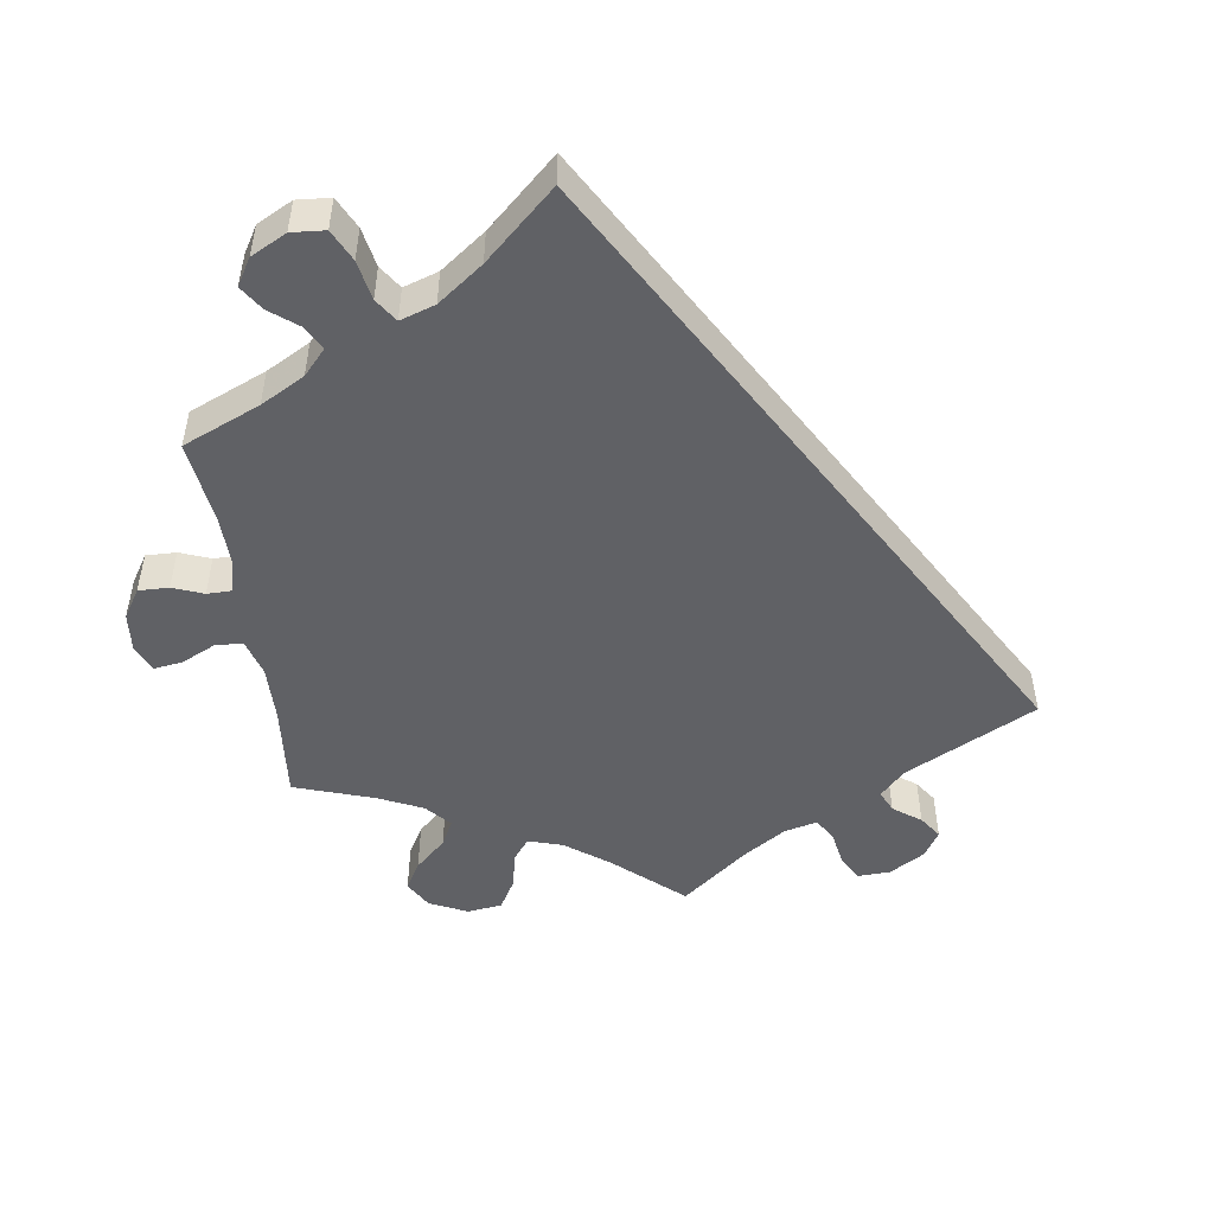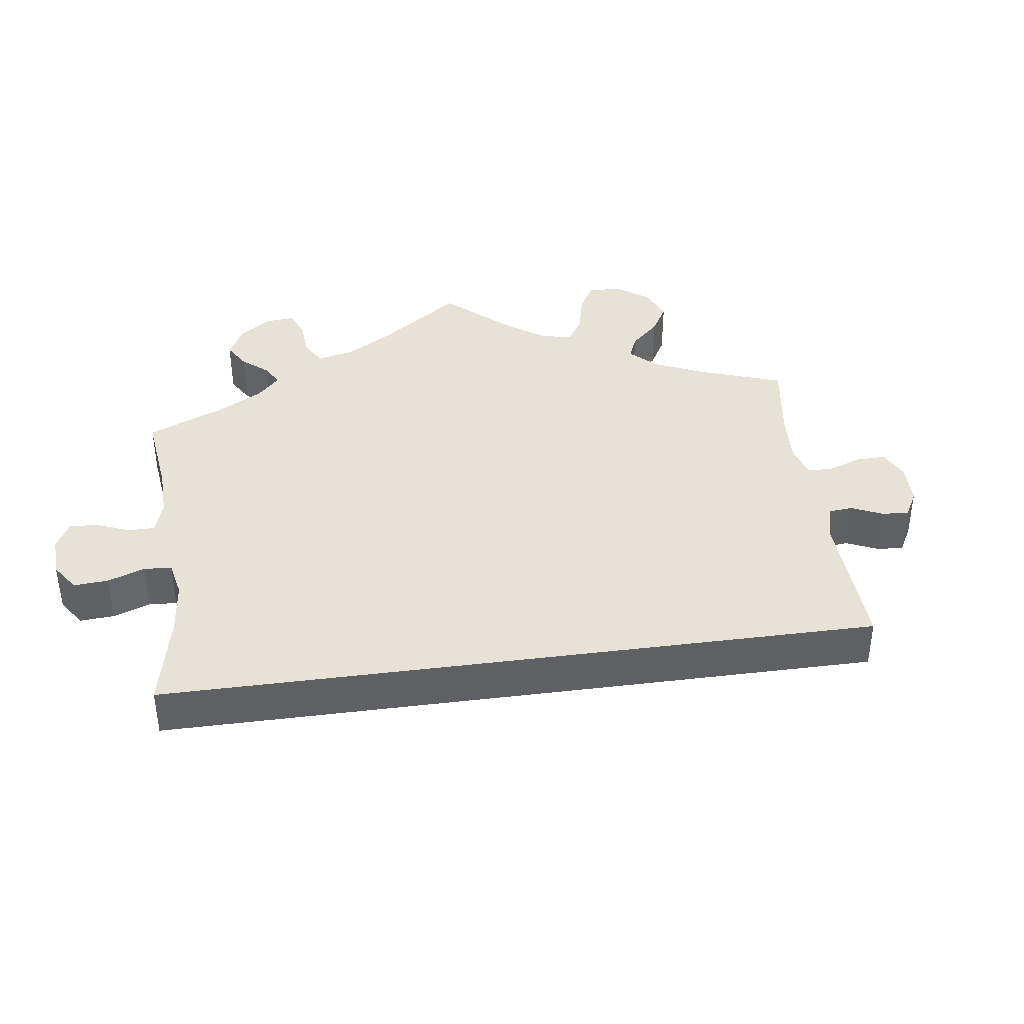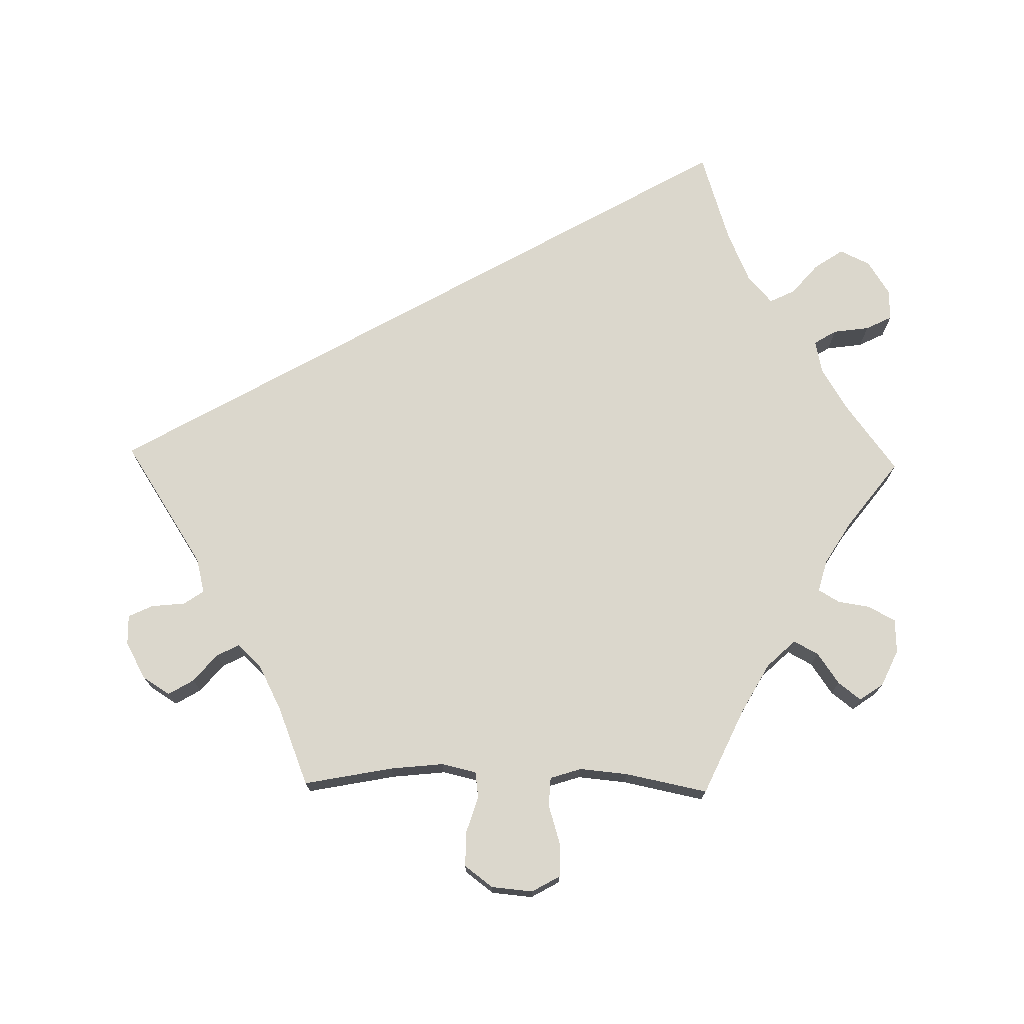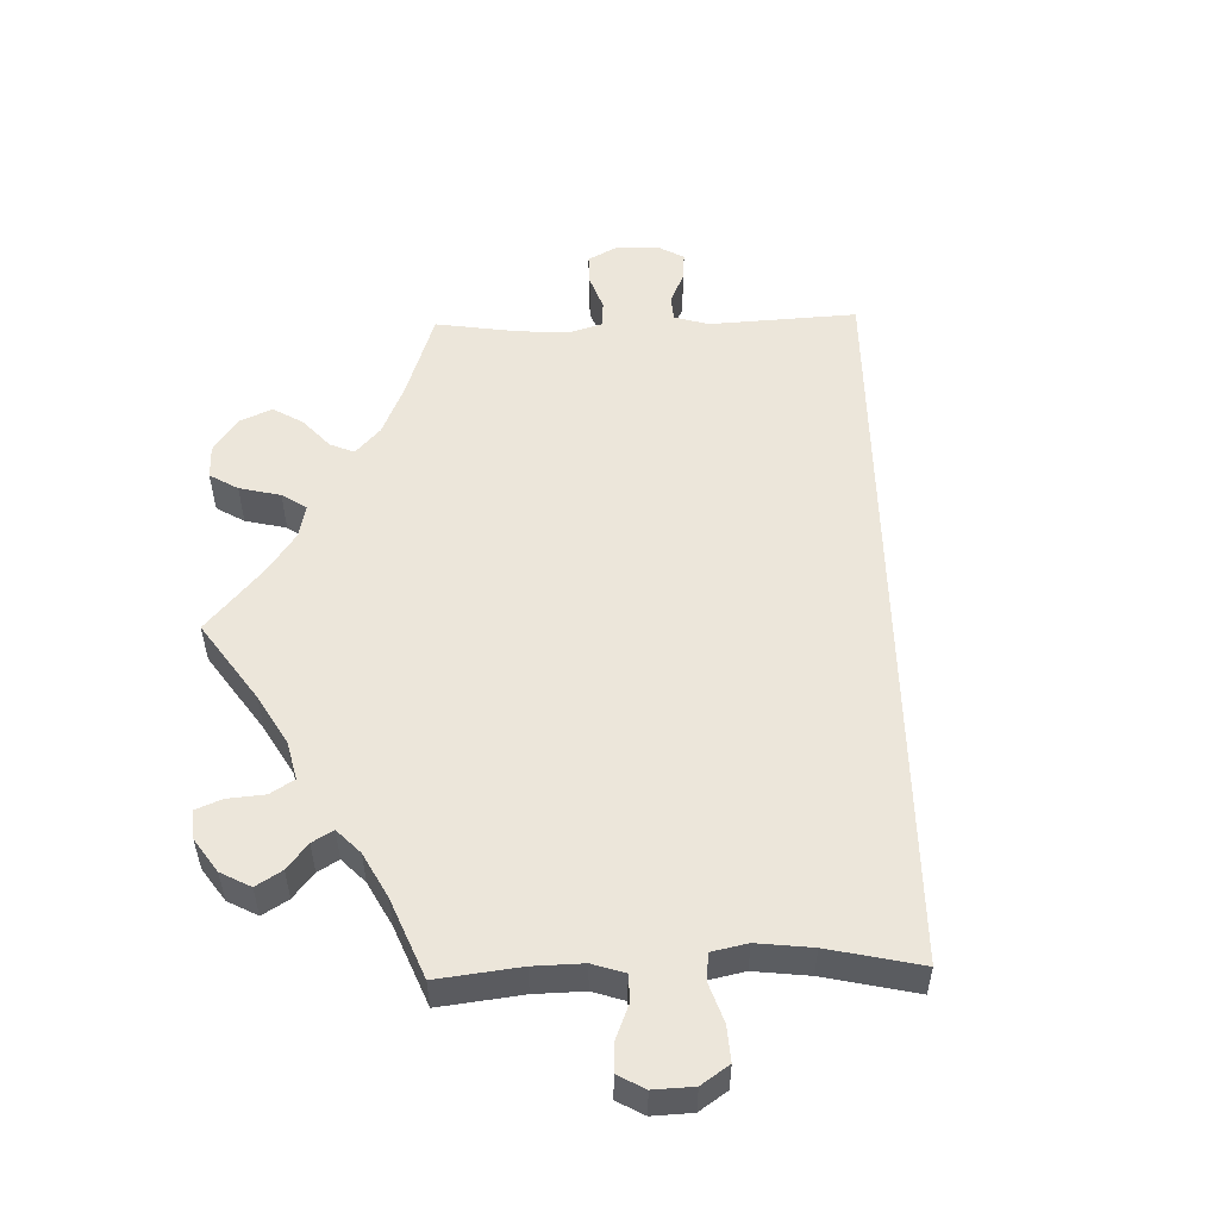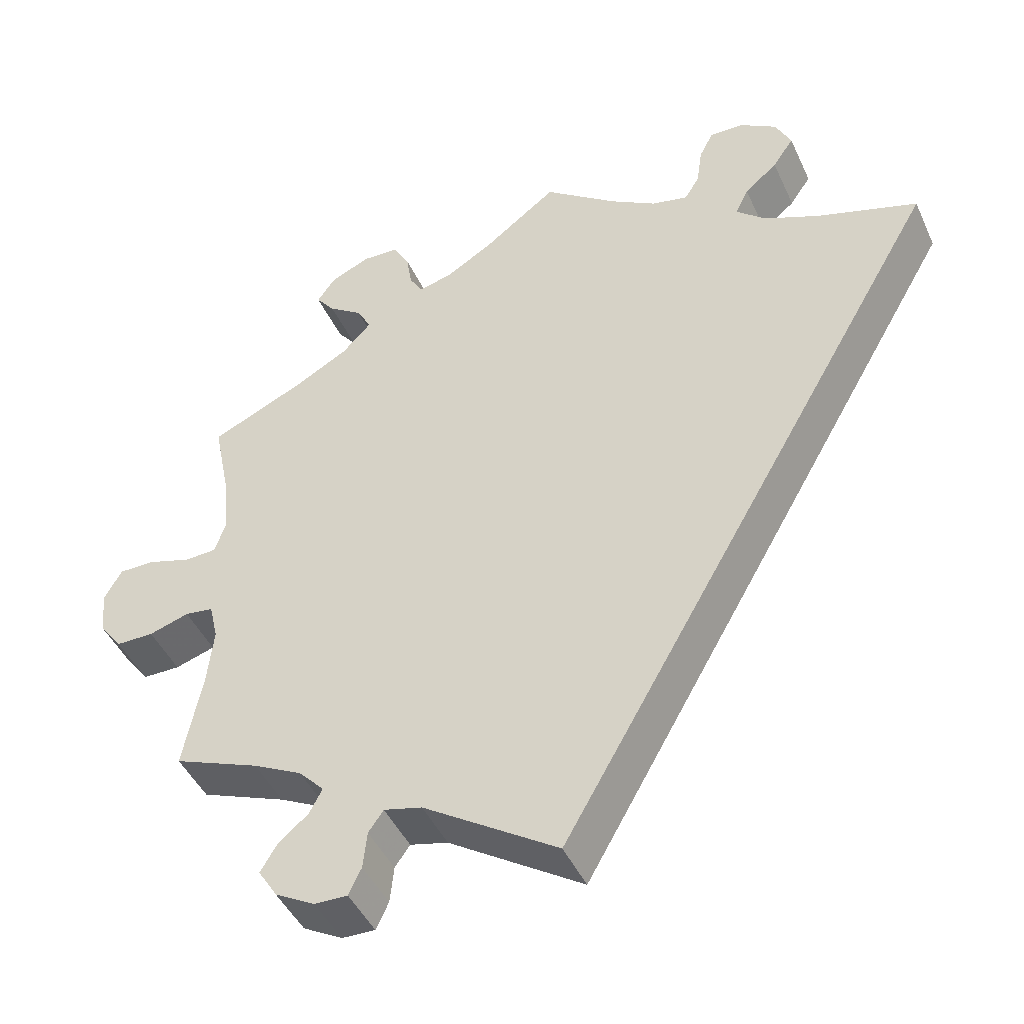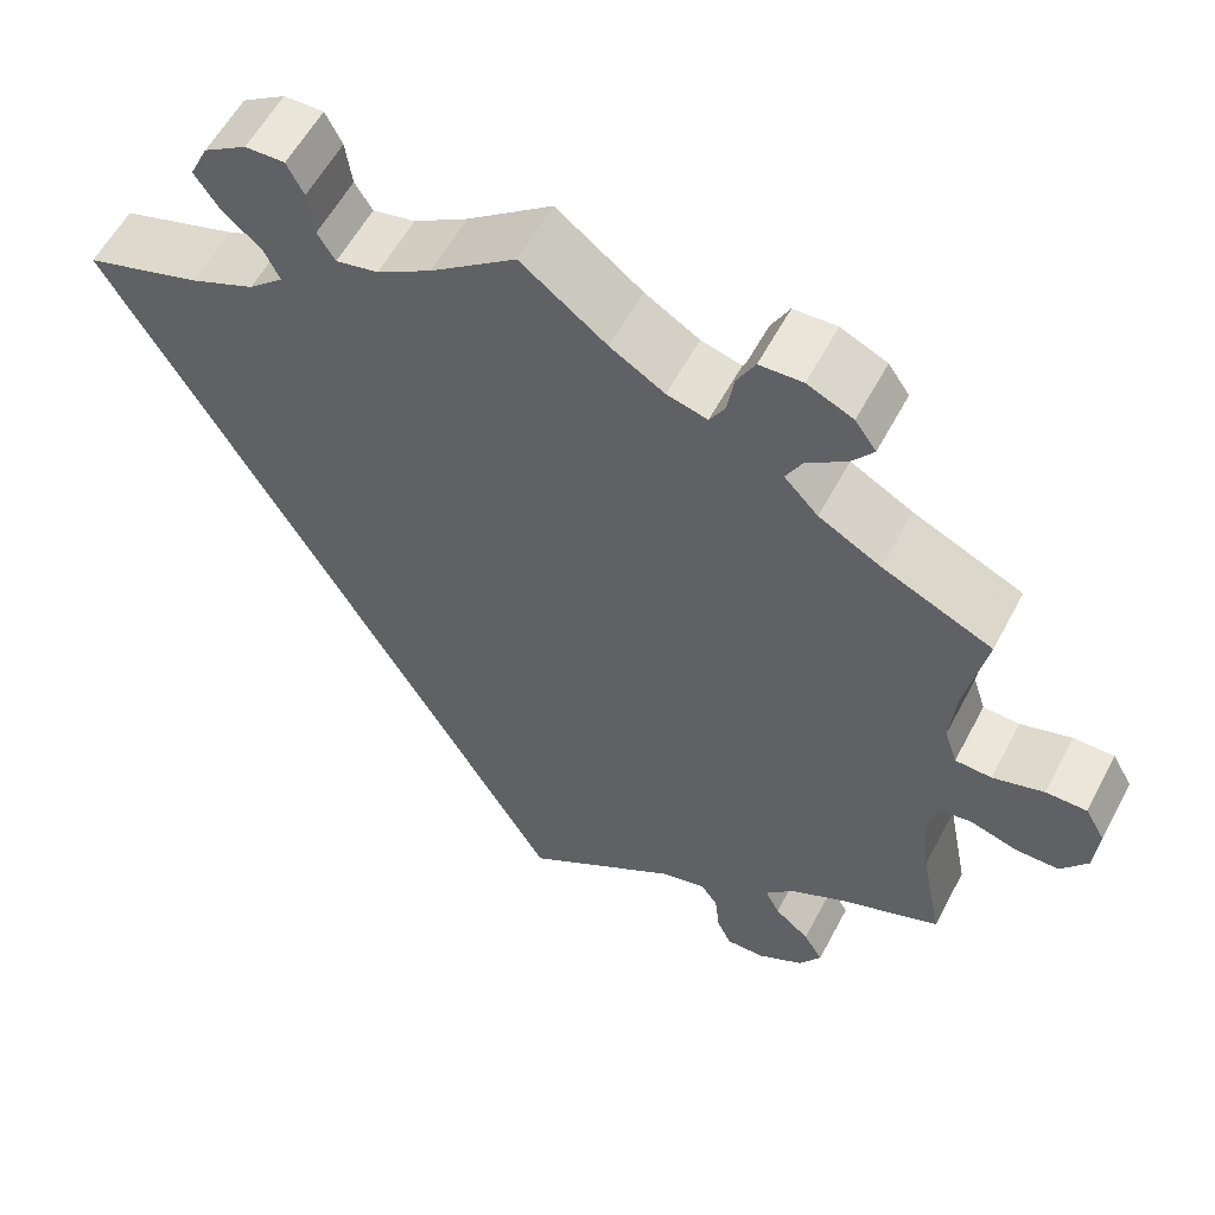
<metadata>
{"format":"obj","ext":"obj","renderer":"f3d","projection":"perspective","resolution":1024,"background":"white","views":[{"elev":-49.6,"azim":68.2,"up":"+Y"},{"elev":40.5,"azim":112.2,"up":"+Y"},{"elev":73.1,"azim":-88.8,"up":"+Y"},{"elev":54.4,"azim":28.2,"up":"+Y"},{"elev":-45.4,"azim":23.7,"up":"+Z"},{"elev":57.6,"azim":-152.3,"up":"+Z"}]}
</metadata>
<code>
v 0.001 0.07 -0.578
v -0.169 0.07 -0.467
v -0.217 0.07 -0.455
v -0.236 0.07 -0.482
v -0.241 0.07 -0.529
v -0.257 0.07 -0.563
v -0.299 0.07 -0.562
v -0.349 0.07 -0.534
v -0.373 0.07 -0.496
v -0.352 0.07 -0.461
v -0.314 0.07 -0.429
v -0.298 0.07 -0.398
v -0.33 0.07 -0.364
v -0.392 0.07 -0.332
v -0.5 0.07 -0.289
v -0.476 0.07 -0.166
v -0.468 0.07 -0.092
v -0.479 0.07 -0.044
v -0.515 0.07 -0.039
v -0.566 0.07 -0.055
v -0.614 0.07 -0.055
v -0.643 0.07 -0.016
v -0.648 0.07 0.041
v -0.626 0.07 0.08
v -0.581 0.07 0.08
v -0.525 0.07 0.063
v -0.485 0.07 0.065
v -0.471 0.07 0.108
v -0.477 0.07 0.175
v -0.5 0.07 0.289
v -0.38 0.07 0.344
v -0.312 0.07 0.382
v -0.275 0.07 0.421
v -0.293 0.07 0.455
v -0.336 0.07 0.485
v -0.36 0.07 0.516
v -0.337 0.07 0.549
v -0.287 0.07 0.572
v -0.24 0.07 0.57
v -0.22 0.07 0.533
v -0.213 0.07 0.488
v -0.196 0.07 0.459
v -0.152 0.07 0.471
v -0.093 0.07 0.507
v 0 0.07 0.578
v 0.093 0.07 0.508
v 0.152 0.07 0.472
v 0.198 0.07 0.462
v 0.217 0.07 0.493
v 0.224 0.07 0.543
v 0.242 0.07 0.579
v 0.285 0.07 0.578
v 0.332 0.07 0.548
v 0.352 0.07 0.506
v 0.325 0.07 0.466
v 0.283 0.07 0.43
v 0.266 0.07 0.395
v 0.304 0.07 0.361
v 0.375 0.07 0.33
v 0.501 0.07 0.29
v 0.001 0 -0.578
v -0.169 0 -0.467
v -0.217 0 -0.455
v -0.236 0 -0.482
v -0.241 0 -0.529
v -0.257 0 -0.563
v -0.299 0 -0.562
v -0.349 0 -0.534
v -0.373 0 -0.496
v -0.352 0 -0.461
v -0.314 0 -0.429
v -0.298 0 -0.398
v -0.33 0 -0.364
v -0.392 0 -0.332
v -0.5 0 -0.289
v -0.476 0 -0.166
v -0.468 0 -0.092
v -0.479 0 -0.044
v -0.515 0 -0.039
v -0.566 0 -0.055
v -0.614 0 -0.055
v -0.643 0 -0.016
v -0.648 0 0.041
v -0.626 0 0.08
v -0.581 0 0.08
v -0.525 0 0.063
v -0.485 0 0.065
v -0.471 0 0.108
v -0.477 0 0.175
v -0.5 0 0.289
v -0.38 0 0.344
v -0.312 0 0.382
v -0.275 0 0.421
v -0.293 0 0.455
v -0.336 0 0.485
v -0.36 0 0.516
v -0.337 0 0.549
v -0.287 0 0.572
v -0.24 0 0.57
v -0.22 0 0.533
v -0.213 0 0.488
v -0.196 0 0.459
v -0.152 0 0.471
v -0.093 0 0.507
v 0 0 0.578
v 0.093 0 0.508
v 0.152 0 0.472
v 0.198 0 0.462
v 0.217 0 0.493
v 0.224 0 0.543
v 0.242 0 0.579
v 0.285 0 0.578
v 0.332 0 0.548
v 0.352 0 0.506
v 0.325 0 0.466
v 0.283 0 0.43
v 0.266 0 0.395
v 0.304 0 0.361
v 0.375 0 0.33
v 0.501 0 0.29
f 59 60 1 2
f 58 59 2 3
f 57 58 3 4
f 56 57 4
f 53 54 55 56
f 53 56 4
f 52 53 4
f 49 50 51 52
f 48 49 52 4
f 47 48 4
f 46 47 4
f 44 45 46 4
f 43 44 4
f 42 43 4 5
f 41 42 5 6
f 34 35 36 37
f 33 34 37 38
f 29 30 31
f 28 29 31 32
f 27 28 32 33
f 23 24 25 26
f 23 26 27
f 22 23 27
f 19 20 21 22
f 18 19 22 27
f 17 18 27 33
f 14 15 16
f 13 14 16 17
f 12 13 17 33
f 8 9 10 11
f 8 11 12
f 7 8 12
f 6 7 12 33
f 40 41 6 33
f 33 38 39 40
f 62 61 120 119
f 63 62 119 118
f 64 63 118 117
f 64 117 116
f 116 115 114 113
f 64 116 113
f 64 113 112
f 112 111 110 109
f 64 112 109 108
f 64 108 107
f 64 107 106
f 64 106 105 104
f 64 104 103
f 65 64 103 102
f 66 65 102 101
f 97 96 95 94
f 98 97 94 93
f 91 90 89
f 92 91 89 88
f 93 92 88 87
f 86 85 84 83
f 87 86 83
f 87 83 82
f 82 81 80 79
f 87 82 79 78
f 93 87 78 77
f 76 75 74
f 77 76 74 73
f 93 77 73 72
f 71 70 69 68
f 72 71 68
f 72 68 67
f 93 72 67 66
f 93 66 101 100
f 100 99 98 93
f 1 61 62 2
f 2 62 63 3
f 3 63 64 4
f 4 64 65 5
f 5 65 66 6
f 6 66 67 7
f 7 67 68 8
f 8 68 69 9
f 9 69 70 10
f 10 70 71 11
f 11 71 72 12
f 12 72 73 13
f 13 73 74 14
f 14 74 75 15
f 15 75 76 16
f 16 76 77 17
f 17 77 78 18
f 18 78 79 19
f 19 79 80 20
f 20 80 81 21
f 21 81 82 22
f 22 82 83 23
f 23 83 84 24
f 24 84 85 25
f 25 85 86 26
f 26 86 87 27
f 27 87 88 28
f 28 88 89 29
f 29 89 90 30
f 30 90 91 31
f 31 91 92 32
f 32 92 93 33
f 33 93 94 34
f 34 94 95 35
f 35 95 96 36
f 36 96 97 37
f 37 97 98 38
f 38 98 99 39
f 39 99 100 40
f 40 100 101 41
f 41 101 102 42
f 42 102 103 43
f 43 103 104 44
f 44 104 105 45
f 45 105 106 46
f 46 106 107 47
f 47 107 108 48
f 48 108 109 49
f 49 109 110 50
f 50 110 111 51
f 51 111 112 52
f 52 112 113 53
f 53 113 114 54
f 54 114 115 55
f 55 115 116 56
f 56 116 117 57
f 57 117 118 58
f 58 118 119 59
f 59 119 120 60
f 60 120 61 1

</code>
